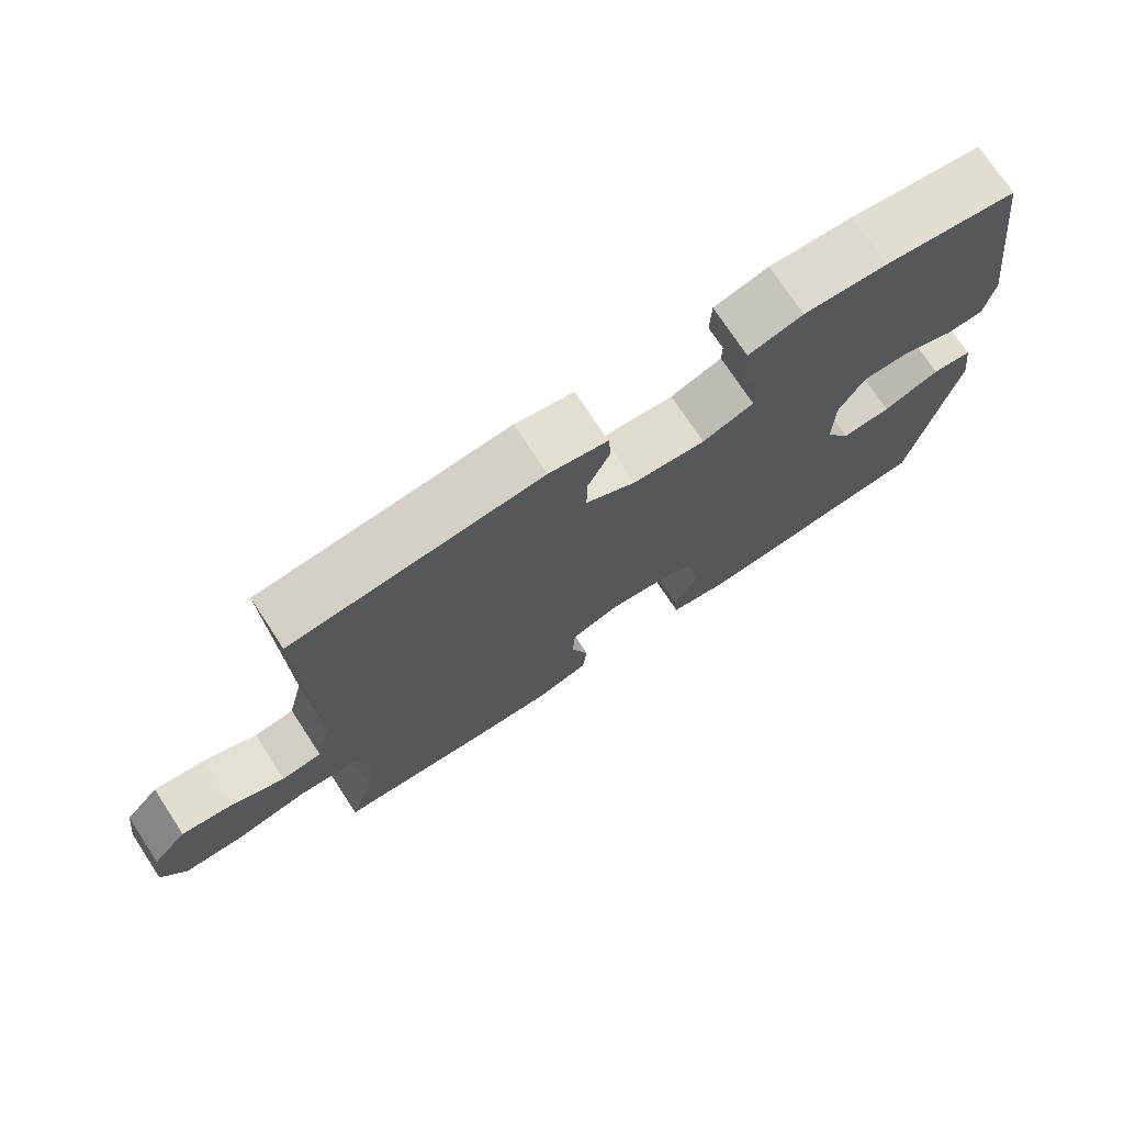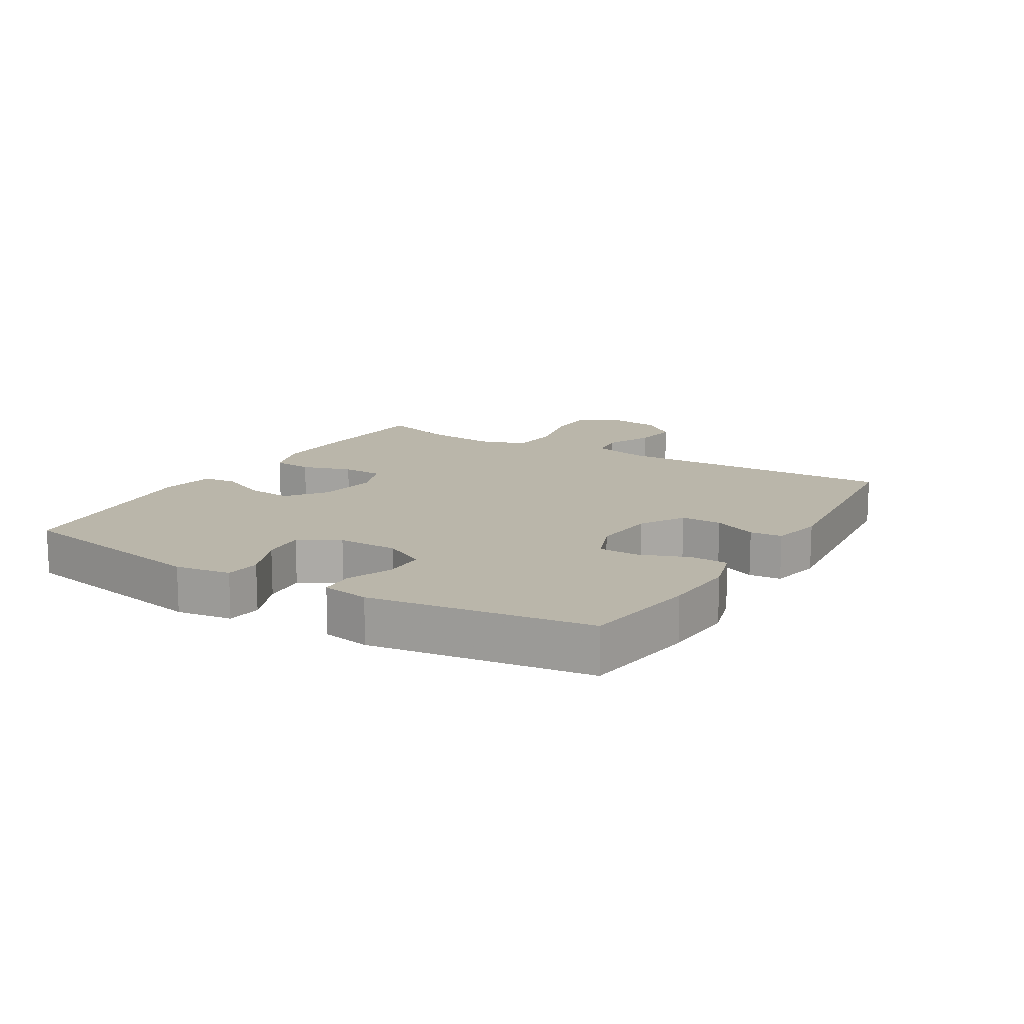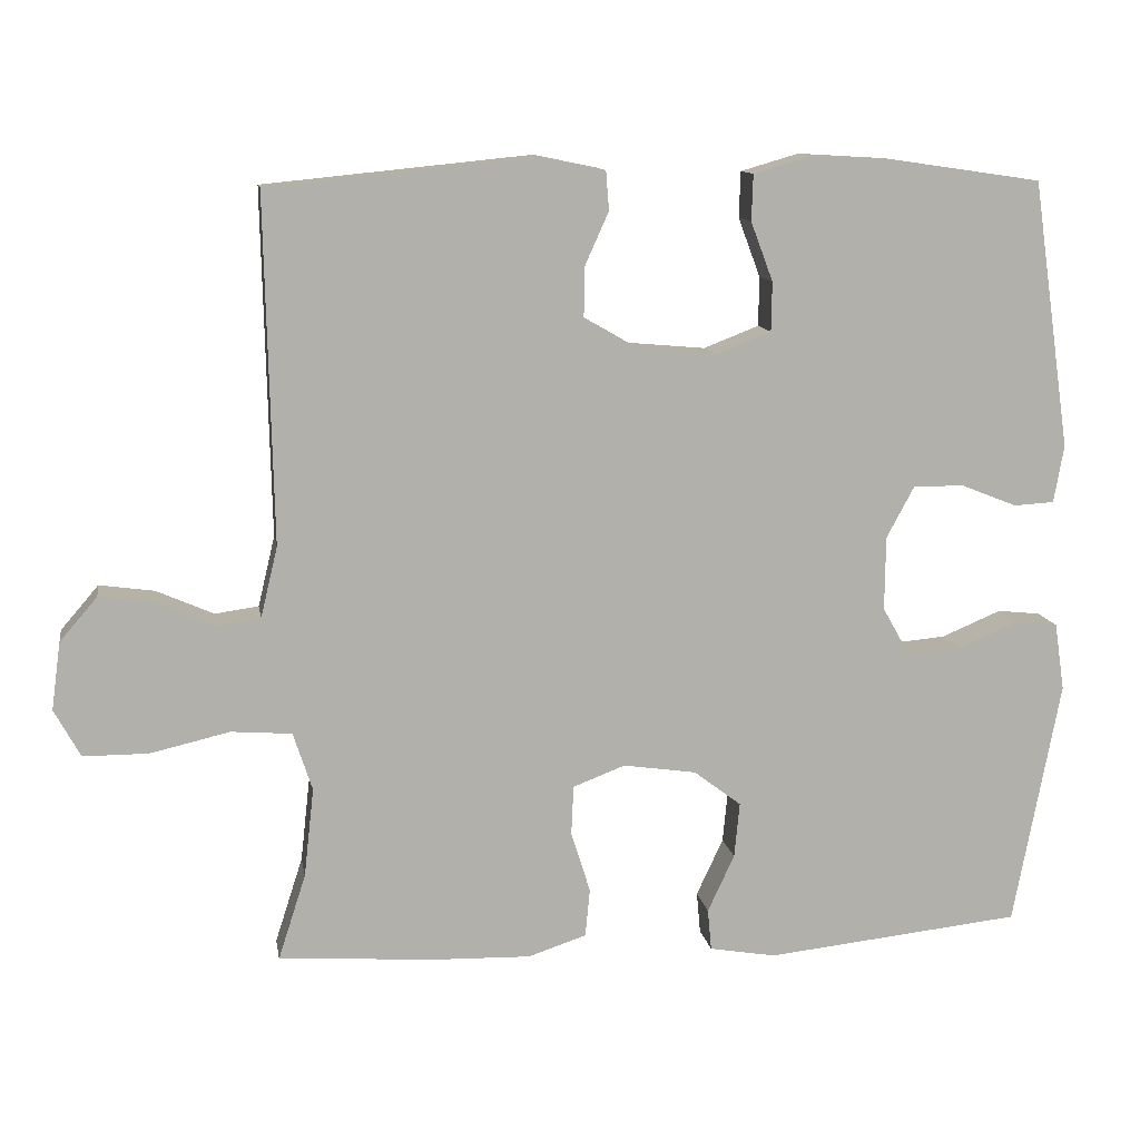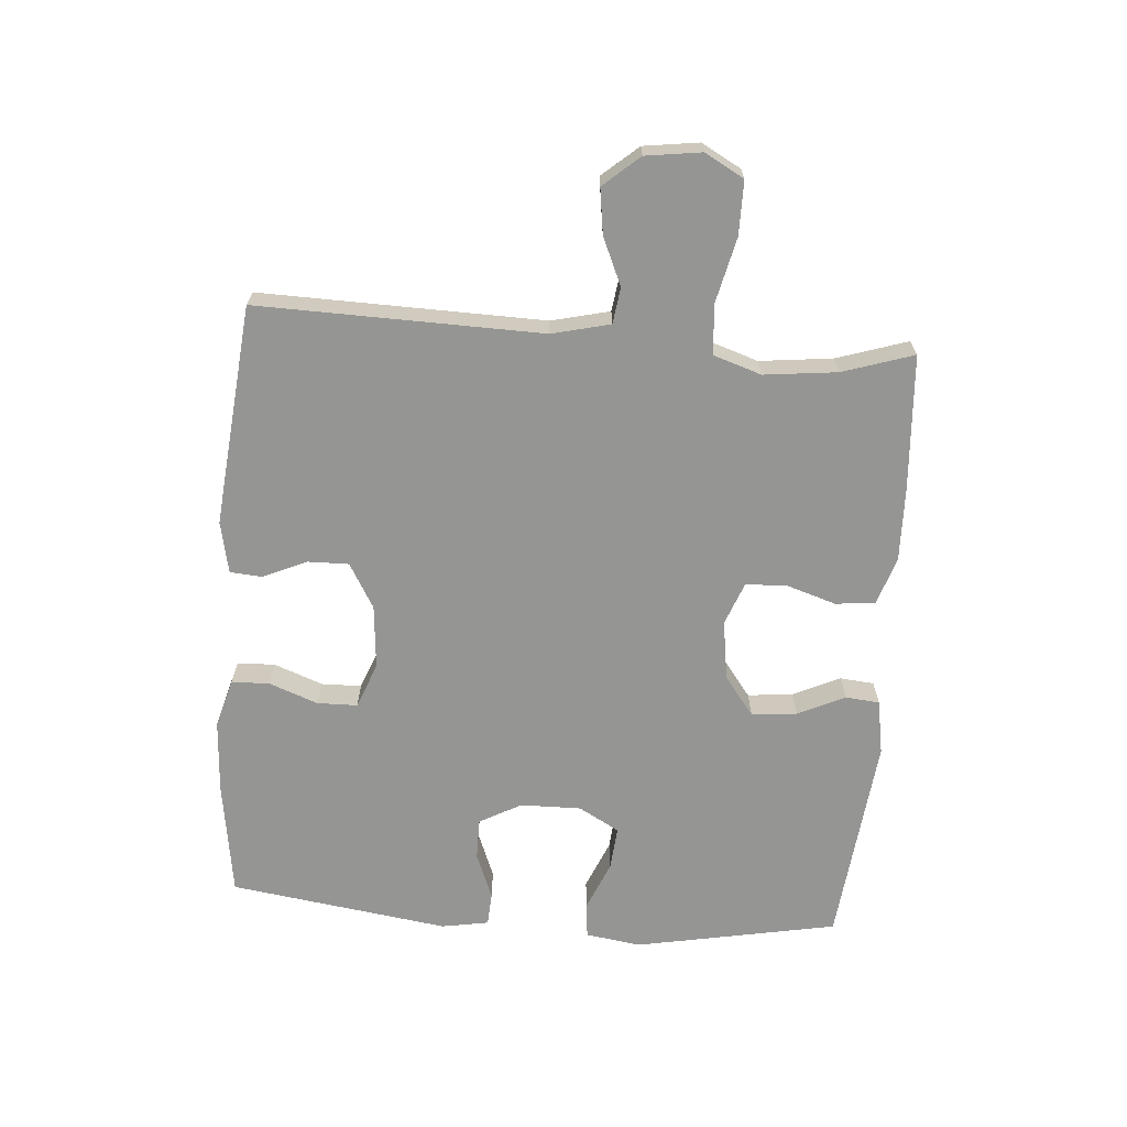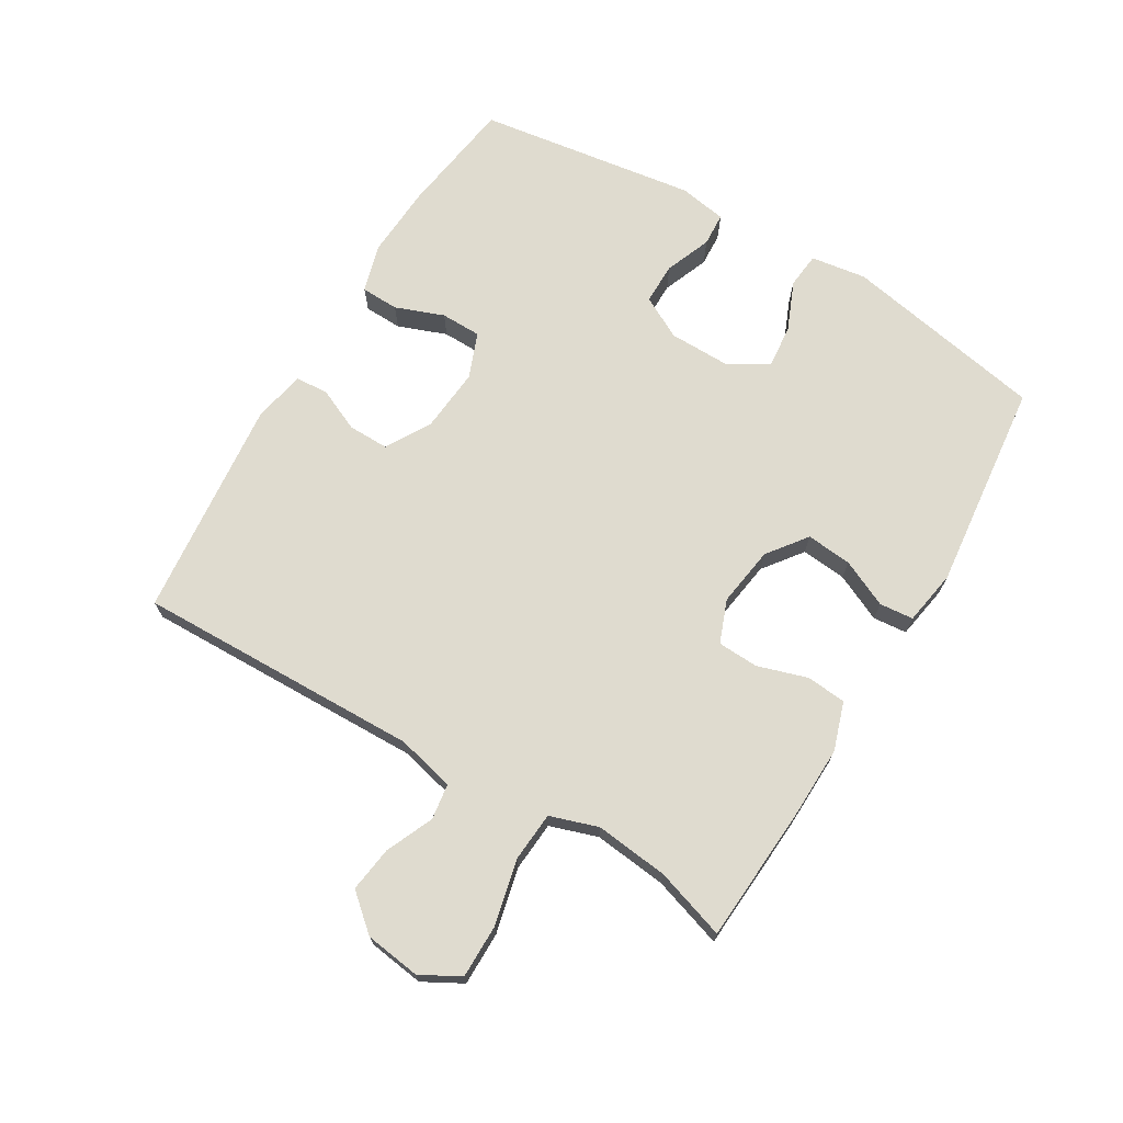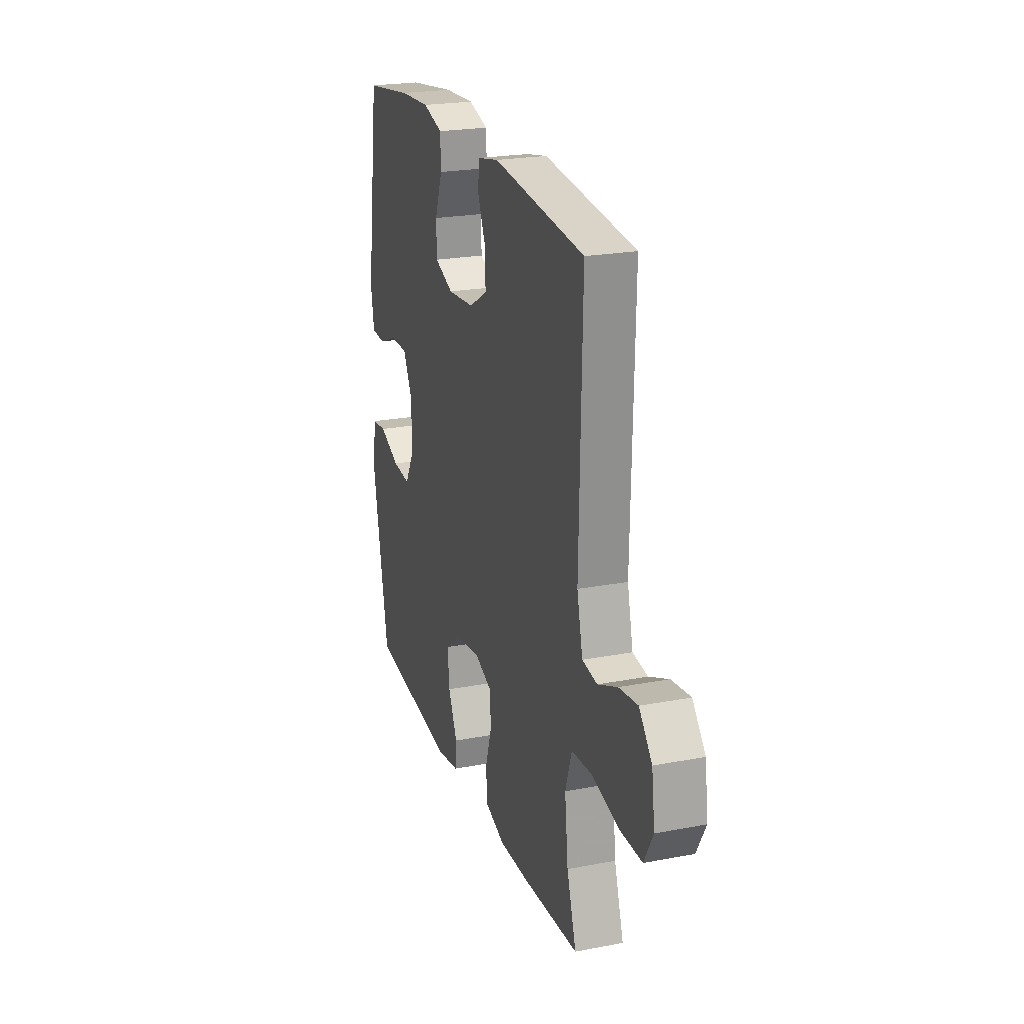
<metadata>
{"format":"obj","ext":"obj","renderer":"f3d","projection":"perspective","resolution":1024,"background":"white","views":[{"elev":73.9,"azim":146.7,"up":"+Z"},{"elev":13.8,"azim":-59.1,"up":"+Y"},{"elev":11.7,"azim":170.6,"up":"+Z"},{"elev":-67.3,"azim":85.6,"up":"+Y"},{"elev":70.4,"azim":120.8,"up":"+Y"},{"elev":23.0,"azim":72.0,"up":"+Z"}]}
</metadata>
<code>
v 0.5 0.07 -0.5
v 0.285 0.07 -0.514
v 0.169 0.07 -0.517
v 0.093 0.07 -0.492
v 0.087 0.07 -0.429
v 0.112 0.07 -0.35
v 0.109 0.07 -0.285
v 0.041 0.07 -0.259
v -0.054 0.07 -0.273
v -0.116 0.07 -0.32
v -0.109 0.07 -0.392
v -0.074 0.07 -0.467
v -0.079 0.07 -0.521
v -0.166 0.07 -0.536
v -0.5 0.07 -0.5
v -0.561 0.07 -0.179
v -0.548 0.07 -0.091
v -0.492 0.07 -0.085
v -0.413 0.07 -0.118
v -0.344 0.07 -0.124
v -0.308 0.07 -0.06
v -0.309 0.07 0.036
v -0.345 0.07 0.103
v -0.411 0.07 0.103
v -0.484 0.07 0.074
v -0.537 0.07 0.077
v -0.55 0.07 0.152
v -0.5 0.07 0.5
v -0.315 0.07 0.527
v -0.198 0.07 0.534
v -0.122 0.07 0.512
v -0.12 0.07 0.452
v -0.149 0.07 0.375
v -0.148 0.07 0.311
v -0.076 0.07 0.283
v 0.025 0.07 0.292
v 0.096 0.07 0.333
v 0.095 0.07 0.398
v 0.064 0.07 0.467
v 0.068 0.07 0.518
v 0.15 0.07 0.535
v 0.5 0.07 0.5
v 0.49 0.07 0.05
v 0.512 0.07 -0.042
v 0.569 0.07 -0.05
v 0.644 0.07 -0.017
v 0.716 0.07 -0.007
v 0.765 0.07 -0.064
v 0.777 0.07 -0.152
v 0.743 0.07 -0.214
v 0.658 0.07 -0.214
v 0.555 0.07 -0.19
v 0.476 0.07 -0.196
v 0.451 0.07 -0.272
v 0.464 0.07 -0.388
v 0.5 0 -0.5
v 0.285 0 -0.514
v 0.169 0 -0.517
v 0.093 0 -0.492
v 0.087 0 -0.429
v 0.112 0 -0.35
v 0.109 0 -0.285
v 0.041 0 -0.259
v -0.054 0 -0.273
v -0.116 0 -0.32
v -0.109 0 -0.392
v -0.074 0 -0.467
v -0.079 0 -0.521
v -0.166 0 -0.536
v -0.5 0 -0.5
v -0.561 0 -0.179
v -0.548 0 -0.091
v -0.492 0 -0.085
v -0.413 0 -0.118
v -0.344 0 -0.124
v -0.308 0 -0.06
v -0.309 0 0.036
v -0.345 0 0.103
v -0.411 0 0.103
v -0.484 0 0.074
v -0.537 0 0.077
v -0.55 0 0.152
v -0.5 0 0.5
v -0.315 0 0.527
v -0.198 0 0.534
v -0.122 0 0.512
v -0.12 0 0.452
v -0.149 0 0.375
v -0.148 0 0.311
v -0.076 0 0.283
v 0.025 0 0.292
v 0.096 0 0.333
v 0.095 0 0.398
v 0.064 0 0.467
v 0.068 0 0.518
v 0.15 0 0.535
v 0.5 0 0.5
v 0.49 0 0.05
v 0.512 0 -0.042
v 0.569 0 -0.05
v 0.644 0 -0.017
v 0.716 0 -0.007
v 0.765 0 -0.064
v 0.777 0 -0.152
v 0.743 0 -0.214
v 0.658 0 -0.214
v 0.555 0 -0.19
v 0.476 0 -0.196
v 0.451 0 -0.272
v 0.464 0 -0.388
f 49 50 51 52
f 49 52 53
f 48 49 53
f 45 46 47 48
f 45 48 53
f 44 45 53
f 43 44 53 54
f 41 42 43 54
f 38 39 40 41
f 37 38 41 54
f 30 31 32 33
f 30 33 34
f 29 30 34
f 28 29 34
f 27 28 34
f 24 25 26 27
f 23 24 27 34
f 22 23 34 35
f 16 17 18 19
f 16 19 20
f 15 16 20
f 14 15 20 21
f 11 12 13 14
f 10 11 14 21
f 3 4 5 6
f 3 6 7
f 55 1 2 3
f 55 3 7
f 36 37 54 55
f 36 55 7 8
f 35 36 8 9
f 21 22 35
f 9 10 21 35
f 107 106 105 104
f 108 107 104
f 108 104 103
f 103 102 101 100
f 108 103 100
f 108 100 99
f 109 108 99 98
f 109 98 97 96
f 96 95 94 93
f 109 96 93 92
f 88 87 86 85
f 89 88 85
f 89 85 84
f 89 84 83
f 89 83 82
f 82 81 80 79
f 89 82 79 78
f 90 89 78 77
f 74 73 72 71
f 75 74 71
f 75 71 70
f 76 75 70 69
f 69 68 67 66
f 76 69 66 65
f 61 60 59 58
f 62 61 58
f 58 57 56 110
f 62 58 110
f 110 109 92 91
f 63 62 110 91
f 64 63 91 90
f 90 77 76
f 90 76 65 64
f 1 56 57 2
f 2 57 58 3
f 3 58 59 4
f 4 59 60 5
f 5 60 61 6
f 6 61 62 7
f 7 62 63 8
f 8 63 64 9
f 9 64 65 10
f 10 65 66 11
f 11 66 67 12
f 12 67 68 13
f 13 68 69 14
f 14 69 70 15
f 15 70 71 16
f 16 71 72 17
f 17 72 73 18
f 18 73 74 19
f 19 74 75 20
f 20 75 76 21
f 21 76 77 22
f 22 77 78 23
f 23 78 79 24
f 24 79 80 25
f 25 80 81 26
f 26 81 82 27
f 27 82 83 28
f 28 83 84 29
f 29 84 85 30
f 30 85 86 31
f 31 86 87 32
f 32 87 88 33
f 33 88 89 34
f 34 89 90 35
f 35 90 91 36
f 36 91 92 37
f 37 92 93 38
f 38 93 94 39
f 39 94 95 40
f 40 95 96 41
f 41 96 97 42
f 42 97 98 43
f 43 98 99 44
f 44 99 100 45
f 45 100 101 46
f 46 101 102 47
f 47 102 103 48
f 48 103 104 49
f 49 104 105 50
f 50 105 106 51
f 51 106 107 52
f 52 107 108 53
f 53 108 109 54
f 54 109 110 55
f 55 110 56 1

</code>
